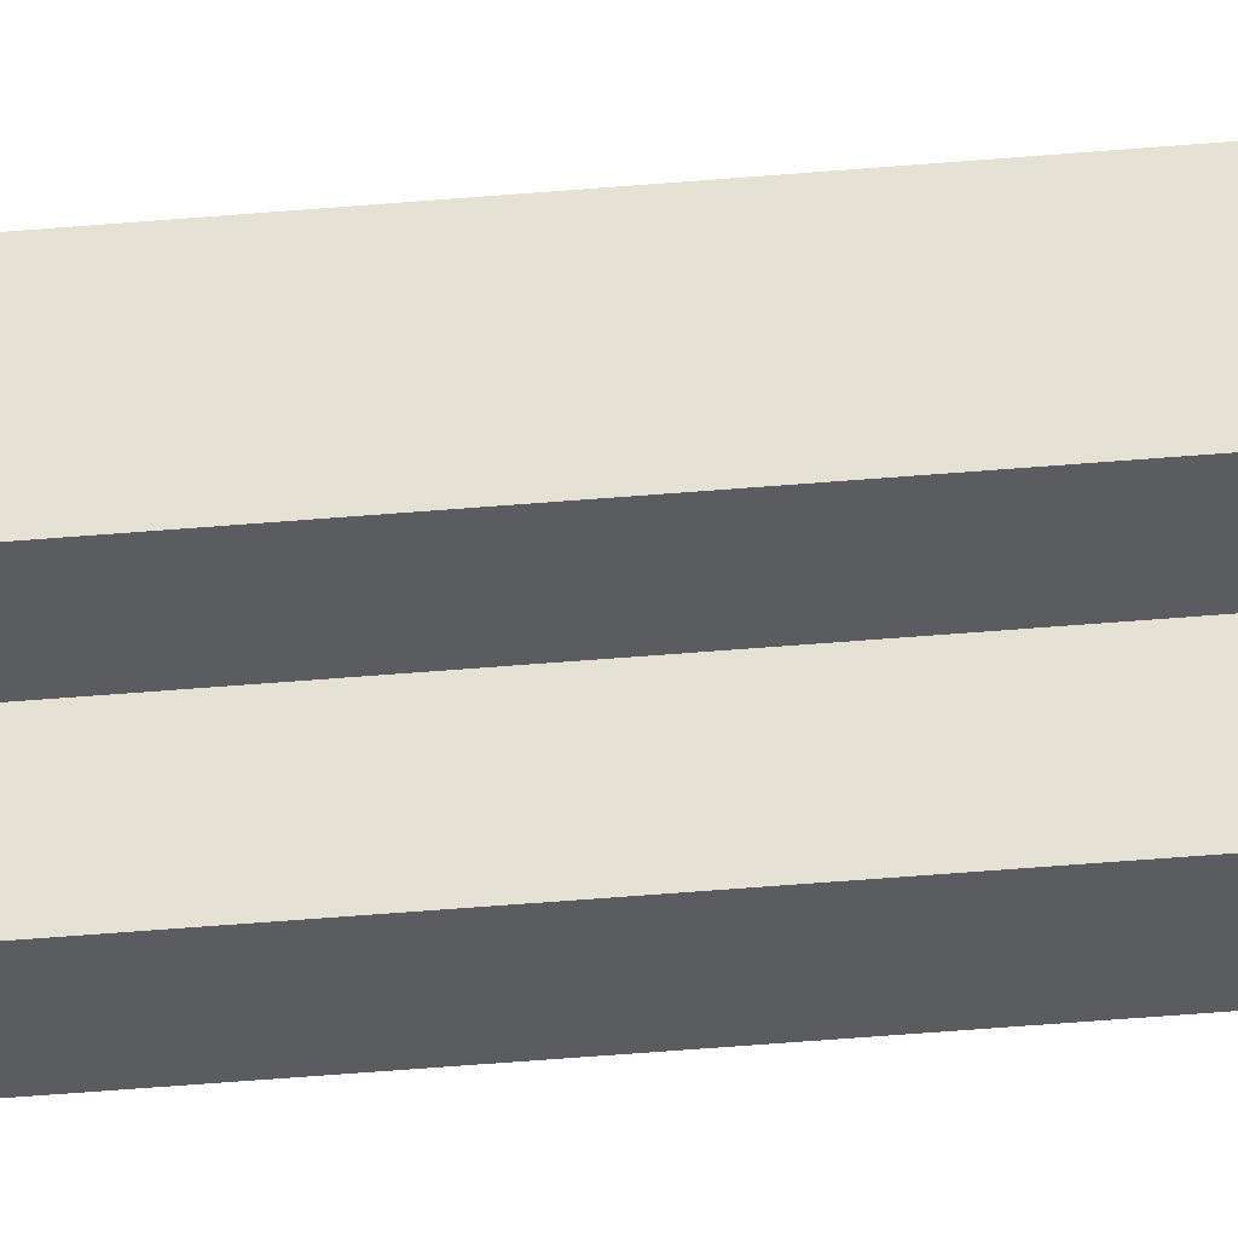
<metadata>
{"format":"obj","ext":"obj","renderer":"f3d","projection":"perspective","resolution":1024,"background":"white","views":[{"elev":-33.7,"azim":97.4,"up":"+Z"}]}
</metadata>
<code>
o Decoration - Poll - Variant5
v 11.4 0 1.4
v 11.4 0 1.3
v 11.4 0.3 1.4
v 11.4 0.3 1.3
v 11.4 0.6 1.4
v 11.4 0.6 1.3
v 11.4 0.8 1.4
v 11.4 0.8 1.3
v 11.4 1.2 1.4
v 11.4 1.2 1.3
v 11.4 1.5 1.4
v 11.4 1.5 1.3
v 11.4 2 1.4
v 11.4 2 1.3
v 11.4 2.7 1.4
v 11.4 2.7 1.3
v 11.4 4 1.4
v 11.4 4 1.3
v 11.4 4.1 1.4
v 11.4 4.1 1.3
v 11.4 4.3 1.4
v 11.4 4.3 1.3
v 11.4 4.9 1.4
v 11.4 4.9 1.3
v 11.4 5 1.4
v 11.4 5 1.3
v 11.4 5.2 1.4
v 11.4 5.2 1.3
v 11.4 5.6 1.4
v 11.4 5.6 1.3
v 11.4 5.8 1.4
v 11.4 5.8 1.3
v 11.4 5.9 1.4
v 11.4 5.9 1.3
v 11.5 0 1.5
v 11.5 0 1.4
v 11.5 0 1.3
v 11.5 0 1.2
v 11.5 0.1 1.5
v 11.5 0.1 1.4
v 11.5 0.2 1.5
v 11.5 0.2 1.4
v 11.5 0.2 1.3
v 11.5 0.2 1.2
v 11.5 0.3 1.4
v 11.5 0.3 1.3
v 11.5 0.3 1.2
v 11.5 0.6 1.4
v 11.5 0.6 1.3
v 11.5 0.8 1.4
v 11.5 0.8 1.3
v 11.5 0.8 1.2
v 11.5 1 1.5
v 11.5 1 1.4
v 11.5 1 1.3
v 11.5 1 1.2
v 11.5 1.2 1.4
v 11.5 1.2 1.3
v 11.5 1.2 1.2
v 11.5 1.5 1.4
v 11.5 1.5 1.3
v 11.5 1.5 1.2
v 11.5 1.6 1.5
v 11.5 1.6 1.4
v 11.5 1.7 1.3
v 11.5 1.7 1.2
v 11.5 1.8 1.3
v 11.5 1.8 1.2
v 11.5 1.9 1.5
v 11.5 1.9 1.4
v 11.5 2 1.4
v 11.5 2 1.3
v 11.5 2 1.2
v 11.5 2.1 1.5
v 11.5 2.1 1.4
v 11.5 2.1 1.3
v 11.5 2.1 1.2
v 11.5 2.7 1.4
v 11.5 2.7 1.3
v 11.5 2.8 1.3
v 11.5 2.8 1.2
v 11.5 3 1.3
v 11.5 3 1.2
v 11.5 3.1 1.5
v 11.5 3.1 1.4
v 11.5 3.1 1.3
v 11.5 3.1 1.2
v 11.5 3.3 1.3
v 11.5 3.3 1.2
v 11.5 3.6 1.3
v 11.5 3.6 1.2
v 11.5 3.8 1.5
v 11.5 3.8 1.4
v 11.5 4 1.5
v 11.5 4 1.4
v 11.5 4 1.3
v 11.5 4 1.2
v 11.5 4.1 1.4
v 11.5 4.1 1.3
v 11.5 4.2 1.5
v 11.5 4.2 1.4
v 11.5 4.3 1.4
v 11.5 4.3 1.3
v 11.5 4.3 1.2
v 11.5 4.4 1.5
v 11.5 4.4 1.4
v 11.5 4.6 1.3
v 11.5 4.6 1.2
v 11.5 4.7 1.5
v 11.5 4.7 1.4
v 11.5 4.7 1.3
v 11.5 4.7 1.2
v 11.5 4.8 1.5
v 11.5 4.8 1.4
v 11.5 4.9 1.5
v 11.5 4.9 1.4
v 11.5 4.9 1.3
v 11.5 5 1.5
v 11.5 5 1.4
v 11.5 5 1.3
v 11.5 5 1.2
v 11.5 5.1 1.5
v 11.5 5.1 1.4
v 11.5 5.2 1.4
v 11.5 5.2 1.3
v 11.5 5.2 1.2
v 11.5 5.3 1.5
v 11.5 5.3 1.4
v 11.5 5.6 1.4
v 11.5 5.6 1.3
v 11.5 5.6 1.2
v 11.5 5.8 1.4
v 11.5 5.8 1.3
v 11.5 5.8 1.2
v 11.5 5.9 1.5
v 11.5 5.9 1.4
v 11.5 5.9 1.3
v 11.5 5.9 1.2
v 11.5 6 1.4
v 11.5 6 1.3
v 11.6 0 1.5
v 11.6 0 1.4
v 11.6 0 1.3
v 11.6 0 1.2
v 11.6 0.1 1.5
v 11.6 0.1 1.4
v 11.6 0.2 1.5
v 11.6 0.2 1.4
v 11.6 0.2 1.3
v 11.6 0.2 1.2
v 11.6 0.3 1.3
v 11.6 0.3 1.2
v 11.6 0.8 1.4
v 11.6 0.8 1.3
v 11.6 0.8 1.2
v 11.6 1 1.5
v 11.6 1 1.4
v 11.6 1 1.3
v 11.6 1 1.2
v 11.6 1.2 1.3
v 11.6 1.2 1.2
v 11.6 1.5 1.4
v 11.6 1.5 1.3
v 11.6 1.5 1.2
v 11.6 1.6 1.5
v 11.6 1.6 1.4
v 11.6 1.7 1.4
v 11.6 1.7 1.3
v 11.6 1.7 1.2
v 11.6 1.8 1.4
v 11.6 1.8 1.3
v 11.6 1.8 1.2
v 11.6 1.9 1.5
v 11.6 1.9 1.4
v 11.6 2 1.4
v 11.6 2 1.3
v 11.6 2 1.2
v 11.6 2.1 1.5
v 11.6 2.1 1.4
v 11.6 2.1 1.3
v 11.6 2.1 1.2
v 11.6 2.2 1.4
v 11.6 2.2 1.3
v 11.6 2.7 1.4
v 11.6 2.7 1.3
v 11.6 2.8 1.4
v 11.6 2.8 1.3
v 11.6 2.8 1.2
v 11.6 2.9 1.4
v 11.6 2.9 1.3
v 11.6 3 1.3
v 11.6 3 1.2
v 11.6 3.1 1.5
v 11.6 3.1 1.4
v 11.6 3.1 1.3
v 11.6 3.1 1.2
v 11.6 3.2 1.4
v 11.6 3.2 1.3
v 11.6 3.3 1.3
v 11.6 3.3 1.2
v 11.6 3.5 1.4
v 11.6 3.5 1.3
v 11.6 3.6 1.3
v 11.6 3.6 1.2
v 11.6 3.8 1.5
v 11.6 3.8 1.4
v 11.6 4 1.5
v 11.6 4 1.4
v 11.6 4 1.3
v 11.6 4 1.2
v 11.6 4.2 1.5
v 11.6 4.2 1.4
v 11.6 4.2 1.3
v 11.6 4.3 1.3
v 11.6 4.3 1.2
v 11.6 4.4 1.5
v 11.6 4.4 1.4
v 11.6 4.4 1.3
v 11.6 4.6 1.3
v 11.6 4.6 1.2
v 11.6 4.7 1.5
v 11.6 4.7 1.4
v 11.6 4.7 1.3
v 11.6 4.7 1.2
v 11.6 4.8 1.5
v 11.6 4.8 1.4
v 11.6 4.9 1.5
v 11.6 4.9 1.4
v 11.6 5 1.5
v 11.6 5 1.4
v 11.6 5 1.3
v 11.6 5 1.2
v 11.6 5.1 1.5
v 11.6 5.1 1.4
v 11.6 5.2 1.3
v 11.6 5.2 1.2
v 11.6 5.3 1.5
v 11.6 5.3 1.4
v 11.6 5.4 1.4
v 11.6 5.4 1.3
v 11.6 5.6 1.3
v 11.6 5.6 1.2
v 11.6 5.8 1.4
v 11.6 5.8 1.3
v 11.6 5.8 1.2
v 11.6 5.9 1.5
v 11.6 5.9 1.4
v 11.6 5.9 1.3
v 11.6 5.9 1.2
v 11.6 6 1.4
v 11.6 6 1.3
v 11.7 0 1.4
v 11.7 0 1.3
v 11.7 0.8 1.4
v 11.7 0.8 1.3
v 11.7 1.5 1.4
v 11.7 1.5 1.3
v 11.7 1.7 1.4
v 11.7 1.7 1.3
v 11.7 1.8 1.4
v 11.7 1.8 1.3
v 11.7 2 1.4
v 11.7 2 1.3
v 11.7 2.2 1.4
v 11.7 2.2 1.3
v 11.7 2.7 1.4
v 11.7 2.7 1.3
v 11.7 2.8 1.4
v 11.7 2.8 1.3
v 11.7 2.9 1.4
v 11.7 2.9 1.3
v 11.7 3.2 1.4
v 11.7 3.2 1.3
v 11.7 3.5 1.4
v 11.7 3.5 1.3
v 11.7 4 1.4
v 11.7 4 1.3
v 11.7 4.2 1.4
v 11.7 4.2 1.3
v 11.7 4.4 1.4
v 11.7 4.4 1.3
v 11.7 4.7 1.4
v 11.7 4.7 1.3
v 11.7 5.4 1.4
v 11.7 5.4 1.3
v 11.7 5.8 1.4
v 11.7 5.8 1.3
v 11.7 5.9 1.4
v 11.7 5.9 1.3
v 11.5 0 1.5
v 11.5 0.1 1.5
v 11.5 0.2 1.5
v 11.5 1 1.5
v 11.5 1.6 1.5
v 11.5 1.9 1.5
v 11.5 2.1 1.5
v 11.5 3.1 1.5
v 11.5 3.8 1.5
v 11.5 4 1.5
v 11.5 4.2 1.5
v 11.5 4.4 1.5
v 11.5 4.7 1.5
v 11.5 4.8 1.5
v 11.5 4.9 1.5
v 11.5 5 1.5
v 11.5 5.1 1.5
v 11.5 5.3 1.5
v 11.5 5.9 1.5
v 11.6 0 1.5
v 11.6 0.1 1.5
v 11.6 0.2 1.5
v 11.6 1 1.5
v 11.6 1.6 1.5
v 11.6 1.9 1.5
v 11.6 2.1 1.5
v 11.6 3.1 1.5
v 11.6 3.8 1.5
v 11.6 4 1.5
v 11.6 4.2 1.5
v 11.6 4.4 1.5
v 11.6 4.7 1.5
v 11.6 4.8 1.5
v 11.6 4.9 1.5
v 11.6 5 1.5
v 11.6 5.1 1.5
v 11.6 5.3 1.5
v 11.6 5.9 1.5
v 11.4 0 1.4
v 11.4 0.3 1.4
v 11.4 0.6 1.4
v 11.4 0.8 1.4
v 11.4 1.2 1.4
v 11.4 1.5 1.4
v 11.4 2 1.4
v 11.4 2.7 1.4
v 11.4 4 1.4
v 11.4 4.1 1.4
v 11.4 4.3 1.4
v 11.4 4.9 1.4
v 11.4 5 1.4
v 11.4 5.2 1.4
v 11.4 5.6 1.4
v 11.4 5.8 1.4
v 11.4 5.9 1.4
v 11.5 0 1.4
v 11.5 0.1 1.4
v 11.5 0.2 1.4
v 11.5 0.3 1.4
v 11.5 0.6 1.4
v 11.5 0.8 1.4
v 11.5 1 1.4
v 11.5 1.2 1.4
v 11.5 1.5 1.4
v 11.5 1.6 1.4
v 11.5 1.9 1.4
v 11.5 2 1.4
v 11.5 2.1 1.4
v 11.5 2.7 1.4
v 11.5 3.1 1.4
v 11.5 3.8 1.4
v 11.5 4 1.4
v 11.5 4.1 1.4
v 11.5 4.2 1.4
v 11.5 4.3 1.4
v 11.5 4.4 1.4
v 11.5 4.7 1.4
v 11.5 4.8 1.4
v 11.5 4.9 1.4
v 11.5 5 1.4
v 11.5 5.1 1.4
v 11.5 5.2 1.4
v 11.5 5.3 1.4
v 11.5 5.6 1.4
v 11.5 5.8 1.4
v 11.5 5.9 1.4
v 11.5 6 1.4
v 11.6 0 1.4
v 11.6 0.1 1.4
v 11.6 0.2 1.4
v 11.6 0.8 1.4
v 11.6 1 1.4
v 11.6 1.5 1.4
v 11.6 1.6 1.4
v 11.6 1.7 1.4
v 11.6 1.8 1.4
v 11.6 1.9 1.4
v 11.6 2 1.4
v 11.6 2.1 1.4
v 11.6 2.2 1.4
v 11.6 2.7 1.4
v 11.6 2.8 1.4
v 11.6 2.9 1.4
v 11.6 3.1 1.4
v 11.6 3.2 1.4
v 11.6 3.5 1.4
v 11.6 3.8 1.4
v 11.6 4 1.4
v 11.6 4.2 1.4
v 11.6 4.4 1.4
v 11.6 4.7 1.4
v 11.6 4.8 1.4
v 11.6 4.9 1.4
v 11.6 5 1.4
v 11.6 5.1 1.4
v 11.6 5.3 1.4
v 11.6 5.4 1.4
v 11.6 5.8 1.4
v 11.6 5.9 1.4
v 11.6 6 1.4
v 11.7 0 1.4
v 11.7 0.8 1.4
v 11.7 1.5 1.4
v 11.7 1.7 1.4
v 11.7 1.8 1.4
v 11.7 2 1.4
v 11.7 2.2 1.4
v 11.7 2.7 1.4
v 11.7 2.8 1.4
v 11.7 2.9 1.4
v 11.7 3.2 1.4
v 11.7 3.5 1.4
v 11.7 4 1.4
v 11.7 4.2 1.4
v 11.7 4.4 1.4
v 11.7 4.7 1.4
v 11.7 5.4 1.4
v 11.7 5.8 1.4
v 11.7 5.9 1.4
v 11.4 0 1.3
v 11.4 0.3 1.3
v 11.4 0.6 1.3
v 11.4 0.8 1.3
v 11.4 1.2 1.3
v 11.4 1.5 1.3
v 11.4 2 1.3
v 11.4 2.7 1.3
v 11.4 4 1.3
v 11.4 4.1 1.3
v 11.4 4.3 1.3
v 11.4 4.9 1.3
v 11.4 5 1.3
v 11.4 5.2 1.3
v 11.4 5.6 1.3
v 11.4 5.8 1.3
v 11.4 5.9 1.3
v 11.5 0 1.3
v 11.5 0.2 1.3
v 11.5 0.3 1.3
v 11.5 0.6 1.3
v 11.5 0.8 1.3
v 11.5 1 1.3
v 11.5 1.2 1.3
v 11.5 1.5 1.3
v 11.5 1.7 1.3
v 11.5 1.8 1.3
v 11.5 2 1.3
v 11.5 2.1 1.3
v 11.5 2.7 1.3
v 11.5 2.8 1.3
v 11.5 3 1.3
v 11.5 3.1 1.3
v 11.5 3.3 1.3
v 11.5 3.6 1.3
v 11.5 4 1.3
v 11.5 4.1 1.3
v 11.5 4.3 1.3
v 11.5 4.6 1.3
v 11.5 4.7 1.3
v 11.5 4.9 1.3
v 11.5 5 1.3
v 11.5 5.2 1.3
v 11.5 5.6 1.3
v 11.5 5.8 1.3
v 11.5 5.9 1.3
v 11.5 6 1.3
v 11.6 0 1.3
v 11.6 0.2 1.3
v 11.6 0.3 1.3
v 11.6 0.8 1.3
v 11.6 1 1.3
v 11.6 1.2 1.3
v 11.6 1.5 1.3
v 11.6 1.7 1.3
v 11.6 1.8 1.3
v 11.6 2 1.3
v 11.6 2.1 1.3
v 11.6 2.2 1.3
v 11.6 2.7 1.3
v 11.6 2.8 1.3
v 11.6 2.9 1.3
v 11.6 3 1.3
v 11.6 3.1 1.3
v 11.6 3.2 1.3
v 11.6 3.3 1.3
v 11.6 3.5 1.3
v 11.6 3.6 1.3
v 11.6 4 1.3
v 11.6 4.2 1.3
v 11.6 4.3 1.3
v 11.6 4.4 1.3
v 11.6 4.6 1.3
v 11.6 4.7 1.3
v 11.6 5 1.3
v 11.6 5.2 1.3
v 11.6 5.4 1.3
v 11.6 5.6 1.3
v 11.6 5.8 1.3
v 11.6 5.9 1.3
v 11.6 6 1.3
v 11.7 0 1.3
v 11.7 0.8 1.3
v 11.7 1.5 1.3
v 11.7 1.7 1.3
v 11.7 1.8 1.3
v 11.7 2 1.3
v 11.7 2.2 1.3
v 11.7 2.7 1.3
v 11.7 2.8 1.3
v 11.7 2.9 1.3
v 11.7 3.2 1.3
v 11.7 3.5 1.3
v 11.7 4 1.3
v 11.7 4.2 1.3
v 11.7 4.4 1.3
v 11.7 4.7 1.3
v 11.7 5.4 1.3
v 11.7 5.8 1.3
v 11.7 5.9 1.3
v 11.5 0 1.2
v 11.5 0.2 1.2
v 11.5 0.3 1.2
v 11.5 0.8 1.2
v 11.5 1 1.2
v 11.5 1.2 1.2
v 11.5 1.5 1.2
v 11.5 1.7 1.2
v 11.5 1.8 1.2
v 11.5 2 1.2
v 11.5 2.1 1.2
v 11.5 2.8 1.2
v 11.5 3 1.2
v 11.5 3.1 1.2
v 11.5 3.3 1.2
v 11.5 3.6 1.2
v 11.5 4 1.2
v 11.5 4.3 1.2
v 11.5 4.6 1.2
v 11.5 4.7 1.2
v 11.5 5 1.2
v 11.5 5.2 1.2
v 11.5 5.6 1.2
v 11.5 5.8 1.2
v 11.5 5.9 1.2
v 11.6 0 1.2
v 11.6 0.2 1.2
v 11.6 0.3 1.2
v 11.6 0.8 1.2
v 11.6 1 1.2
v 11.6 1.2 1.2
v 11.6 1.5 1.2
v 11.6 1.7 1.2
v 11.6 1.8 1.2
v 11.6 2 1.2
v 11.6 2.1 1.2
v 11.6 2.8 1.2
v 11.6 3 1.2
v 11.6 3.1 1.2
v 11.6 3.3 1.2
v 11.6 3.6 1.2
v 11.6 4 1.2
v 11.6 4.3 1.2
v 11.6 4.6 1.2
v 11.6 4.7 1.2
v 11.6 5 1.2
v 11.6 5.2 1.2
v 11.6 5.6 1.2
v 11.6 5.8 1.2
v 11.6 5.9 1.2
v 11.5 0 1.5
v 11.6 0 1.5
v 11.4 0 1.4
v 11.5 0 1.4
v 11.6 0 1.4
v 11.7 0 1.4
v 11.4 0 1.3
v 11.5 0 1.3
v 11.6 0 1.3
v 11.7 0 1.3
v 11.5 0 1.2
v 11.6 0 1.2
v 11.5 5.9 1.5
v 11.6 5.9 1.5
v 11.4 5.9 1.4
v 11.5 5.9 1.4
v 11.6 5.9 1.4
v 11.7 5.9 1.4
v 11.4 5.9 1.3
v 11.5 5.9 1.3
v 11.6 5.9 1.3
v 11.7 5.9 1.3
v 11.5 5.9 1.2
v 11.6 5.9 1.2
v 11.5 6 1.4
v 11.6 6 1.4
v 11.5 6 1.3
v 11.6 6 1.3
f 3 2 1
f 4 2 3
f 5 4 3
f 6 4 5
f 7 6 5
f 8 6 7
f 9 8 7
f 10 8 9
f 11 10 9
f 12 10 11
f 13 12 11
f 14 12 13
f 15 14 13
f 16 14 15
f 17 16 15
f 18 16 17
f 19 18 17
f 20 18 19
f 21 20 19
f 22 20 21
f 23 22 21
f 24 22 23
f 25 24 23
f 26 24 25
f 27 26 25
f 28 26 27
f 29 28 27
f 30 28 29
f 31 30 29
f 32 30 31
f 33 32 31
f 34 32 33
f 39 36 35
f 40 36 39
f 41 40 39
f 42 40 41
f 43 38 37
f 44 38 43
f 45 42 41
f 46 44 43
f 47 44 46
f 48 45 41
f 49 47 46
f 50 48 41
f 51 47 49
f 52 47 51
f 53 50 41
f 54 50 53
f 55 52 51
f 56 52 55
f 57 54 53
f 58 56 55
f 59 56 58
f 60 57 53
f 61 59 58
f 62 59 61
f 63 60 53
f 64 60 63
f 65 62 61
f 66 62 65
f 67 66 65
f 68 66 67
f 69 64 63
f 70 64 69
f 71 70 69
f 72 68 67
f 73 68 72
f 74 71 69
f 75 71 74
f 76 73 72
f 77 73 76
f 78 75 74
f 79 77 76
f 80 77 79
f 81 77 80
f 82 81 80
f 83 81 82
f 84 78 74
f 85 78 84
f 86 83 82
f 87 83 86
f 88 87 86
f 89 87 88
f 90 89 88
f 91 89 90
f 92 85 84
f 93 85 92
f 94 93 92
f 95 93 94
f 96 91 90
f 97 91 96
f 98 95 94
f 99 97 96
f 100 98 94
f 101 98 100
f 102 101 100
f 103 97 99
f 104 97 103
f 105 102 100
f 106 102 105
f 107 104 103
f 108 104 107
f 109 106 105
f 110 106 109
f 111 108 107
f 112 108 111
f 113 110 109
f 114 110 113
f 115 114 113
f 116 114 115
f 117 112 111
f 118 116 115
f 119 116 118
f 120 112 117
f 121 112 120
f 122 119 118
f 123 119 122
f 124 123 122
f 125 121 120
f 126 121 125
f 127 124 122
f 128 124 127
f 129 128 127
f 130 126 125
f 131 126 130
f 132 129 127
f 133 131 130
f 134 131 133
f 135 132 127
f 136 132 135
f 137 134 133
f 138 134 137
f 139 137 136
f 140 137 139
f 141 142 145
f 145 142 146
f 145 146 147
f 147 146 148
f 143 144 149
f 149 144 150
f 149 150 151
f 151 150 152
f 147 148 153
f 151 152 154
f 154 152 155
f 147 153 156
f 156 153 157
f 154 155 158
f 158 155 159
f 158 159 160
f 160 159 161
f 156 157 162
f 160 161 163
f 163 161 164
f 156 162 165
f 165 162 166
f 165 166 167
f 163 164 168
f 168 164 169
f 165 167 170
f 168 169 171
f 171 169 172
f 165 170 173
f 173 170 174
f 173 174 175
f 171 172 176
f 176 172 177
f 173 175 178
f 178 175 179
f 176 177 180
f 180 177 181
f 178 179 182
f 180 181 183
f 178 182 184
f 183 181 185
f 178 184 186
f 185 181 187
f 187 181 188
f 178 186 189
f 187 188 190
f 190 188 191
f 191 188 192
f 178 189 193
f 193 189 194
f 191 192 195
f 195 192 196
f 193 194 197
f 195 196 198
f 198 196 199
f 199 196 200
f 193 197 201
f 199 200 202
f 202 200 203
f 203 200 204
f 193 201 205
f 205 201 206
f 205 206 207
f 207 206 208
f 203 204 209
f 209 204 210
f 207 208 211
f 211 208 212
f 209 210 213
f 213 210 214
f 214 210 215
f 211 212 216
f 216 212 217
f 214 215 218
f 218 215 219
f 219 215 220
f 216 217 221
f 221 217 222
f 219 220 223
f 223 220 224
f 221 222 225
f 225 222 226
f 225 226 227
f 227 226 228
f 227 228 229
f 229 228 230
f 223 224 231
f 231 224 232
f 229 230 233
f 233 230 234
f 231 232 235
f 235 232 236
f 233 234 237
f 237 234 238
f 237 238 239
f 235 236 240
f 240 236 241
f 241 236 242
f 237 239 243
f 241 242 244
f 244 242 245
f 237 243 246
f 246 243 247
f 244 245 248
f 248 245 249
f 247 248 250
f 250 248 251
f 252 253 254
f 254 253 255
f 254 255 256
f 256 255 257
f 256 257 258
f 258 257 259
f 258 259 260
f 260 259 261
f 260 261 262
f 262 261 263
f 262 263 264
f 264 263 265
f 264 265 266
f 266 265 267
f 266 267 268
f 268 267 269
f 268 269 270
f 270 269 271
f 270 271 272
f 272 271 273
f 272 273 274
f 274 273 275
f 274 275 276
f 276 275 277
f 276 277 278
f 278 277 279
f 278 279 280
f 280 279 281
f 280 281 282
f 282 281 283
f 282 283 284
f 284 283 285
f 284 285 286
f 286 285 287
f 286 287 288
f 288 287 289
f 309 291 290
f 310 292 291
f 310 291 309
f 311 293 292
f 311 292 310
f 312 294 293
f 312 293 311
f 313 295 294
f 313 294 312
f 314 296 295
f 314 295 313
f 315 297 296
f 315 296 314
f 316 298 297
f 316 297 315
f 317 299 298
f 317 298 316
f 318 300 299
f 318 299 317
f 319 301 300
f 319 300 318
f 320 302 301
f 320 301 319
f 321 303 302
f 321 302 320
f 322 304 303
f 322 303 321
f 323 305 304
f 323 304 322
f 324 306 305
f 324 305 323
f 325 307 306
f 325 306 324
f 326 308 307
f 326 307 325
f 327 308 326
f 345 329 328
f 346 329 345
f 347 329 346
f 348 330 329
f 348 329 347
f 349 331 330
f 349 330 348
f 350 332 331
f 350 331 349
f 351 332 350
f 352 333 332
f 352 332 351
f 353 334 333
f 353 333 352
f 354 334 353
f 355 334 354
f 356 335 334
f 356 334 355
f 357 335 356
f 358 336 335
f 358 335 357
f 359 336 358
f 360 336 359
f 361 337 336
f 361 336 360
f 362 338 337
f 362 337 361
f 363 338 362
f 364 339 338
f 364 338 363
f 365 339 364
f 366 339 365
f 367 339 366
f 368 340 339
f 368 339 367
f 369 341 340
f 369 340 368
f 370 341 369
f 371 342 341
f 371 341 370
f 372 342 371
f 373 343 342
f 373 342 372
f 374 344 343
f 374 343 373
f 375 344 374
f 408 376 375
f 409 376 408
f 410 378 377
f 410 379 378
f 410 380 379
f 411 381 380
f 411 380 410
f 411 382 381
f 412 383 382
f 412 382 411
f 412 384 383
f 413 385 384
f 413 384 412
f 414 386 385
f 414 385 413
f 414 387 386
f 415 388 387
f 415 387 414
f 415 389 388
f 416 390 389
f 416 389 415
f 417 391 390
f 417 390 416
f 418 392 391
f 418 391 417
f 419 393 392
f 419 392 418
f 419 394 393
f 420 395 394
f 420 394 419
f 421 396 395
f 421 395 420
f 421 397 396
f 422 398 397
f 422 397 421
f 423 399 398
f 423 398 422
f 424 400 399
f 424 399 423
f 425 406 405
f 425 400 424
f 425 405 404
f 425 404 403
f 425 403 402
f 425 402 401
f 425 401 400
f 426 407 406
f 426 406 425
f 427 408 407
f 427 407 426
f 428 408 427
f 429 430 446
f 446 430 447
f 430 431 448
f 447 430 448
f 431 432 449
f 448 431 449
f 432 433 450
f 449 432 450
f 450 433 451
f 433 434 452
f 451 433 452
f 434 435 453
f 452 434 453
f 453 435 454
f 454 435 455
f 435 436 456
f 455 435 456
f 456 436 457
f 436 437 458
f 457 436 458
f 458 437 459
f 459 437 460
f 460 437 461
f 461 437 462
f 462 437 463
f 437 438 464
f 463 437 464
f 438 439 465
f 464 438 465
f 439 440 466
f 465 439 466
f 466 440 467
f 467 440 468
f 440 441 469
f 468 440 469
f 441 442 470
f 469 441 470
f 442 443 471
f 470 442 471
f 443 444 472
f 471 443 472
f 444 445 473
f 472 444 473
f 473 445 474
f 474 475 508
f 508 475 509
f 476 477 510
f 477 478 510
f 478 479 510
f 479 480 511
f 510 479 511
f 480 481 511
f 481 482 511
f 482 483 512
f 511 482 512
f 483 484 513
f 512 483 513
f 484 485 514
f 513 484 514
f 485 486 515
f 514 485 515
f 486 487 515
f 487 488 516
f 515 487 516
f 488 489 517
f 516 488 517
f 489 490 518
f 517 489 518
f 490 491 519
f 518 490 519
f 491 492 519
f 492 493 519
f 493 494 520
f 519 493 520
f 494 495 520
f 495 496 521
f 520 495 521
f 496 497 521
f 497 498 522
f 521 497 522
f 499 500 523
f 522 498 523
f 498 499 523
f 501 502 524
f 523 500 524
f 500 501 524
f 504 505 525
f 524 502 525
f 503 504 525
f 502 503 525
f 506 507 526
f 525 505 526
f 505 506 526
f 507 508 527
f 526 507 527
f 527 508 528
f 529 530 554
f 530 531 555
f 554 530 555
f 531 532 556
f 555 531 556
f 532 533 557
f 556 532 557
f 533 534 558
f 557 533 558
f 534 535 559
f 558 534 559
f 535 536 560
f 559 535 560
f 536 537 561
f 560 536 561
f 537 538 562
f 561 537 562
f 538 539 563
f 562 538 563
f 539 540 564
f 563 539 564
f 540 541 565
f 564 540 565
f 541 542 566
f 565 541 566
f 542 543 567
f 566 542 567
f 543 544 568
f 567 543 568
f 544 545 569
f 568 544 569
f 545 546 570
f 569 545 570
f 546 547 571
f 570 546 571
f 547 548 572
f 571 547 572
f 548 549 573
f 572 548 573
f 549 550 574
f 573 549 574
f 550 551 575
f 574 550 575
f 551 552 576
f 575 551 576
f 552 553 577
f 576 552 577
f 577 553 578
f 582 580 579
f 583 580 582
f 585 582 581
f 586 584 583
f 586 582 585
f 586 583 582
f 587 584 586
f 588 584 587
f 589 587 586
f 590 587 589
f 591 592 594
f 594 592 595
f 593 594 597
f 597 594 598
f 595 596 599
f 599 596 600
f 598 599 601
f 601 599 602
f 603 604 605
f 605 604 606

</code>
